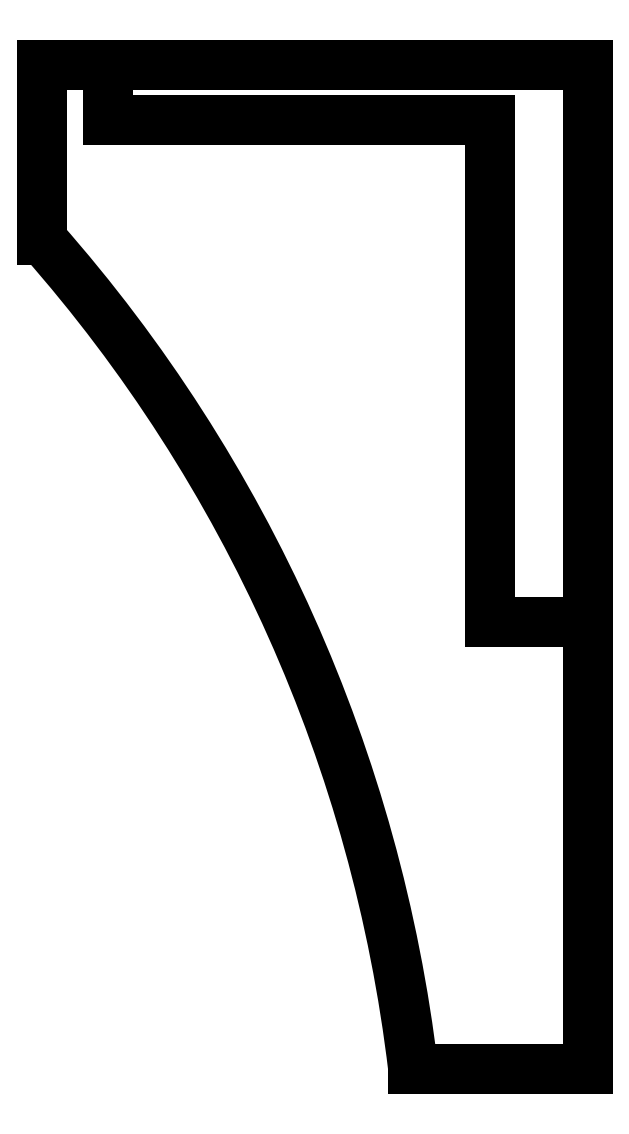
<metadata>
{"format":"dxf","ext":"dxf","renderer":"ezdxf+matplotlib","layout":"modelspace","background":"white","min_lineweight":24,"dpi":150}
</metadata>
<code>
0
SECTION
2
ENTITIES
0
LINE
8
0
10
43.12
20
-1
30
0
11
43.12
21
0
31
0
0
LINE
8
0
10
43.12
20
0
30
0
11
43.5
21
-7.764e-32
31
0
0
LINE
8
0
10
46.25
20
-3.188
30
0
11
46.25
21
-5.75
31
0
0
LINE
8
0
10
46.25
20
-5.75
30
0
11
45.25
21
-5.75
31
0
0
ARC
8
0
10
36.56
20
-6.787
30
0
40
8.75
210
0
220
-0
230
1
50
6.804
51
41.4
0
LINE
8
0
10
43.5
20
-7.764e-32
30
0
11
43.5
21
-0.3125
31
0
0
LINE
8
0
10
43.5
20
-0.3125
30
0
11
45.69
21
-0.3125
31
0
0
LINE
8
0
10
45.69
20
-0.3125
30
0
11
45.69
21
-3.188
31
0
0
LINE
8
0
10
45.69
20
-3.188
30
0
11
46.25
21
-3.188
31
0
0
LINE
8
0
10
46.25
20
3.827e-16
30
0
11
46.25
21
-3.188
31
0
0
LINE
8
0
10
43.5
20
-7.764e-32
30
0
11
46.25
21
3.827e-16
31
0
0
ENDSEC
0
EOF

</code>
